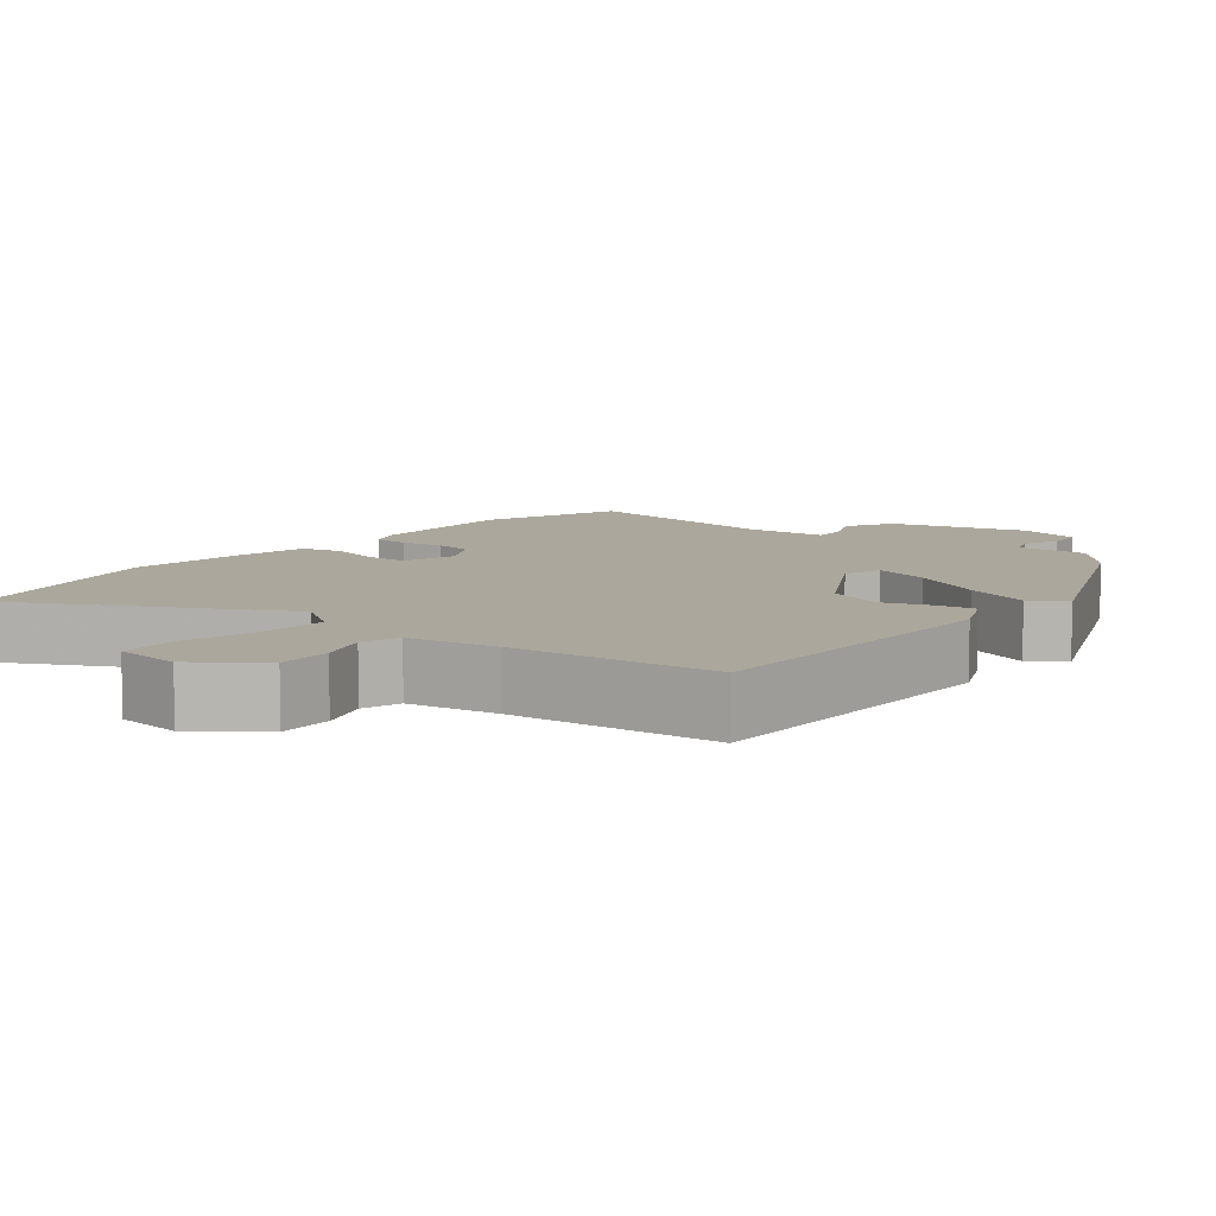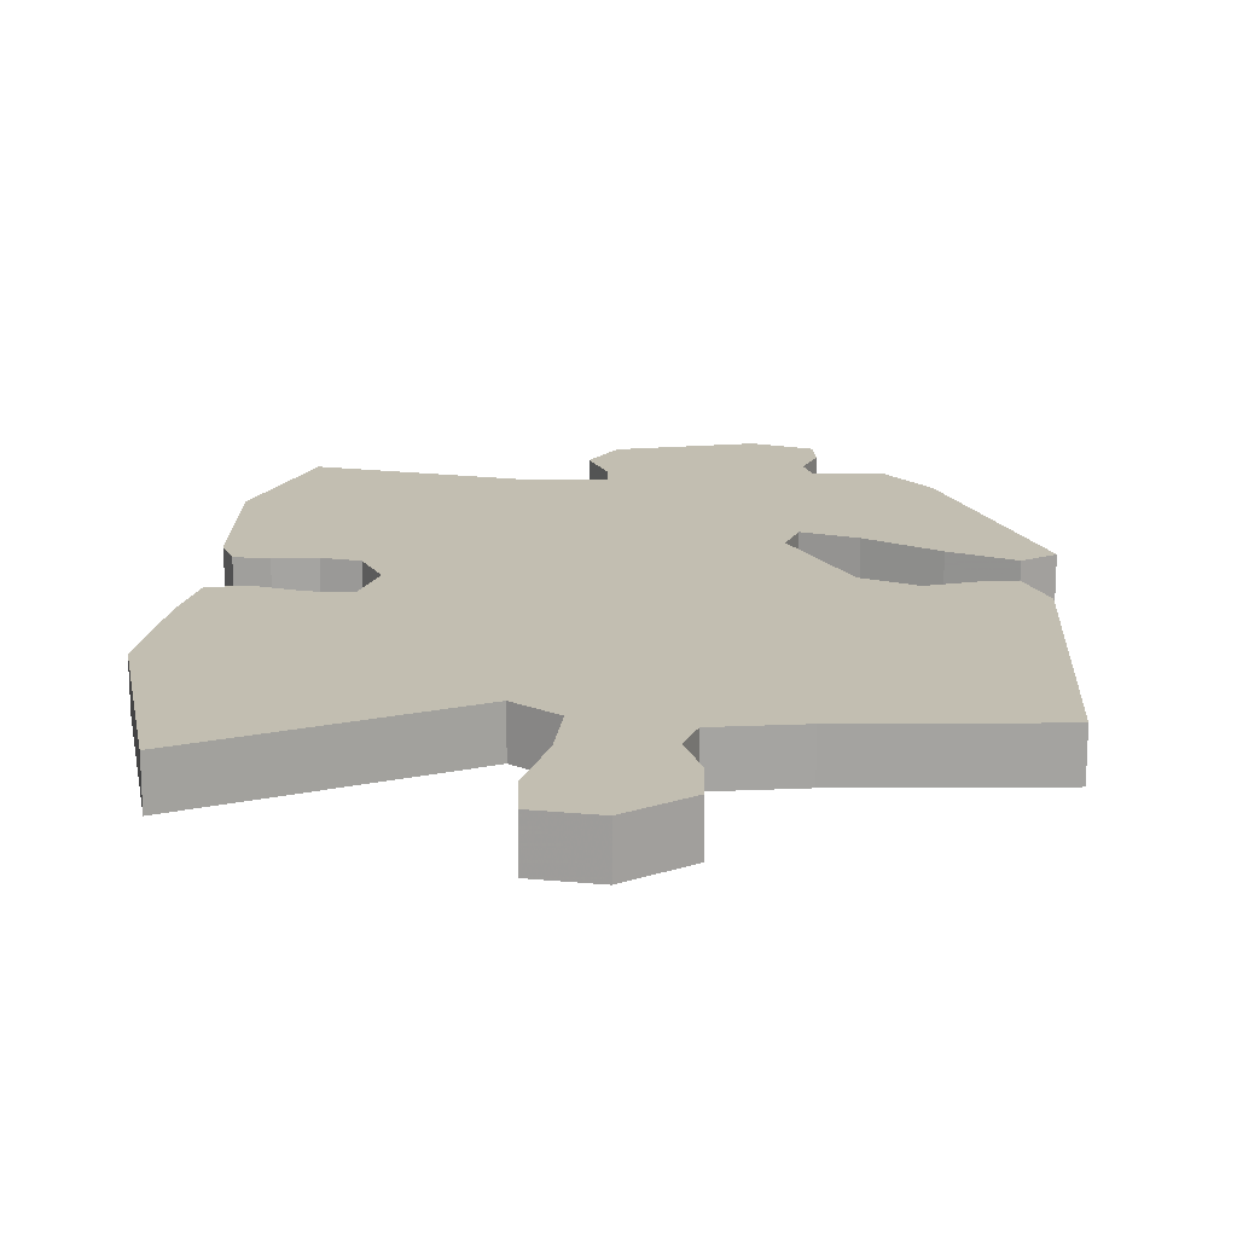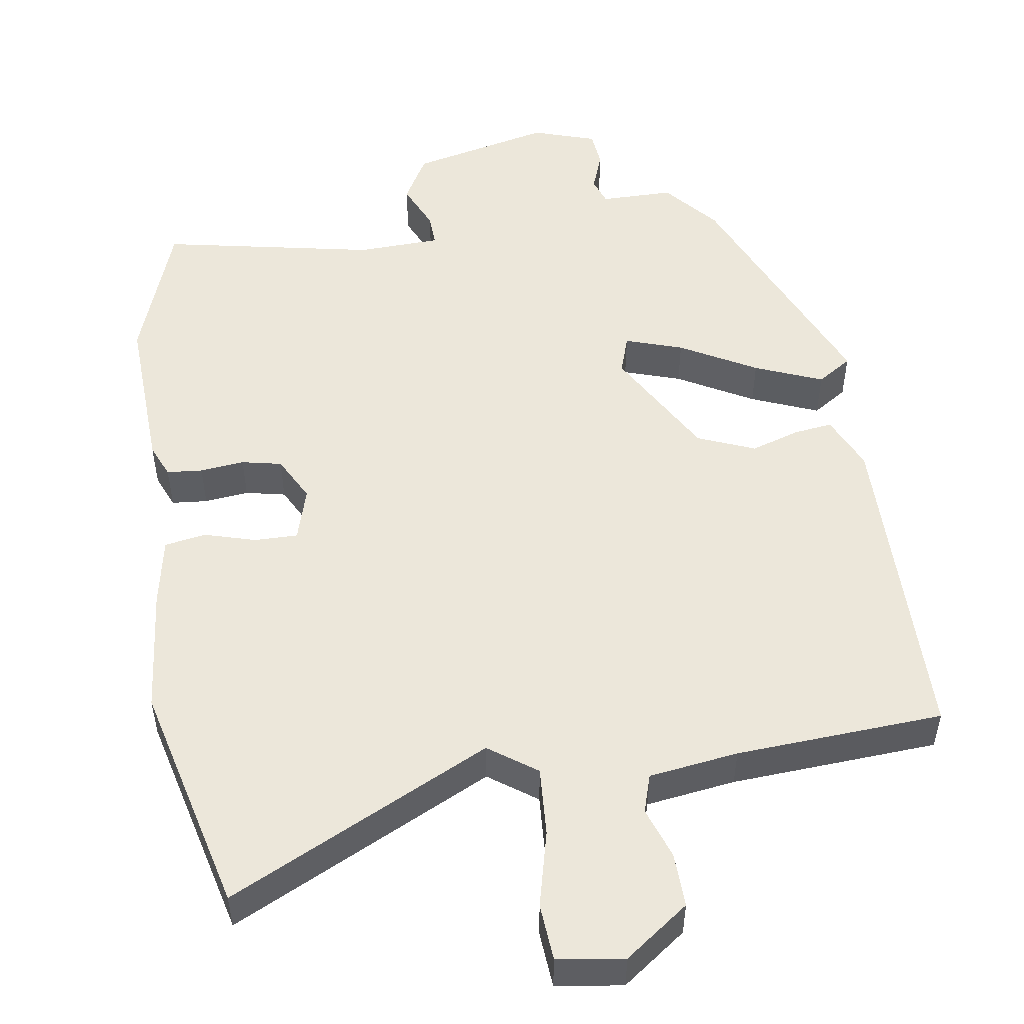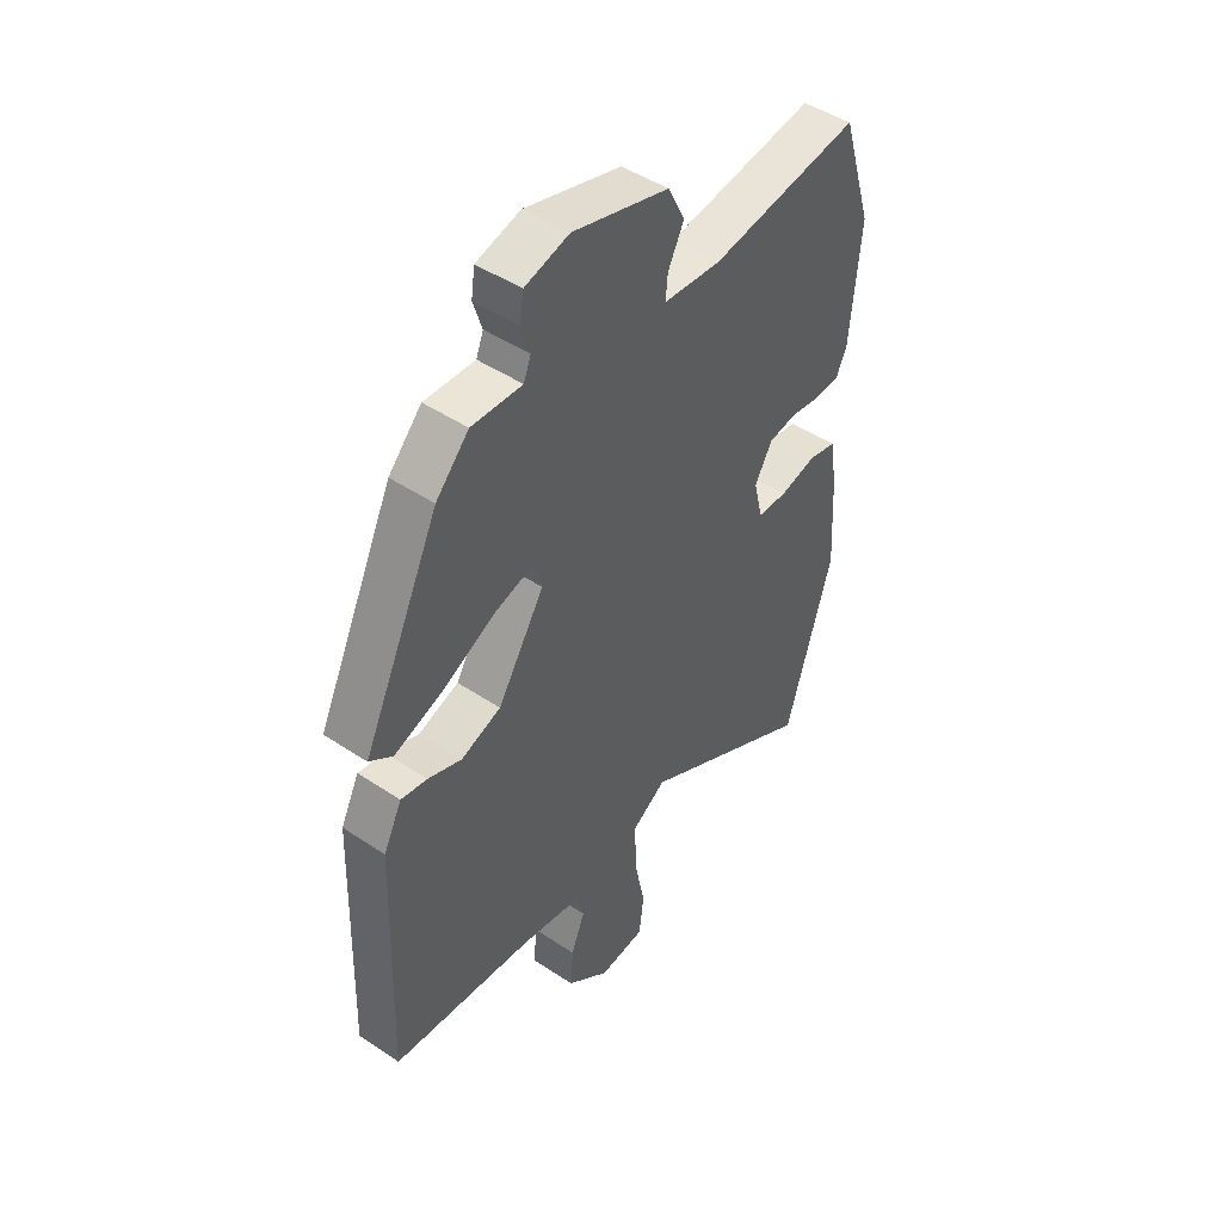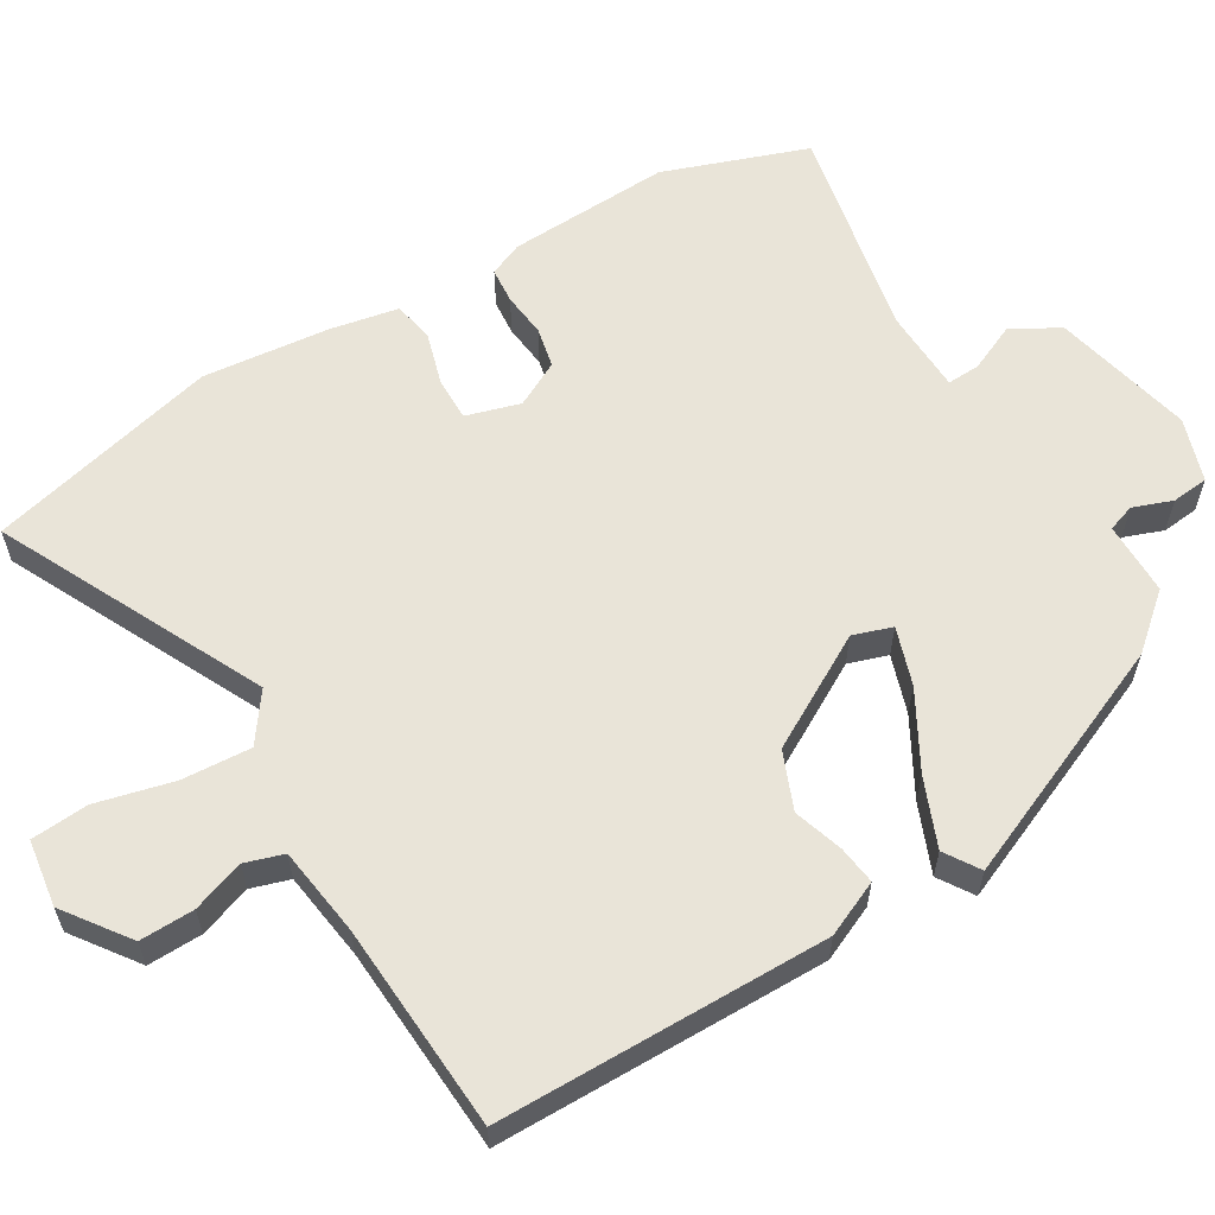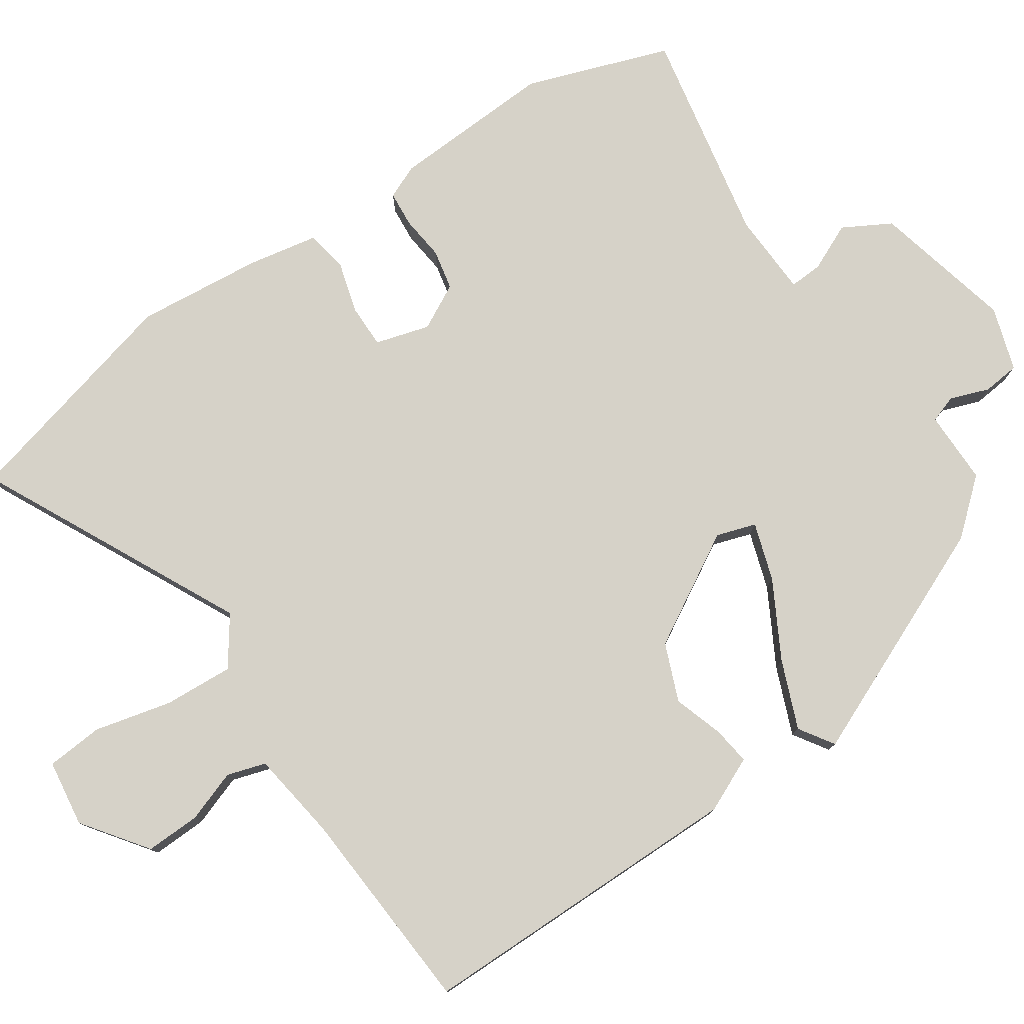
<metadata>
{"format":"obj","ext":"obj","renderer":"f3d","projection":"perspective","resolution":1024,"background":"white","views":[{"elev":8.4,"azim":-139.6,"up":"+Y"},{"elev":17.1,"azim":-174.7,"up":"+Y"},{"elev":51.6,"azim":173.8,"up":"+Y"},{"elev":46.7,"azim":-52.7,"up":"+Z"},{"elev":60.3,"azim":-118.4,"up":"+Y"},{"elev":78.2,"azim":-121.9,"up":"+Y"}]}
</metadata>
<code>
v 0.497 0.07 0.51
v 0.557 0.07 0.316
v 0.538 0.07 0.099
v 0.517 0.07 0.055
v 0.469 0.07 0.053
v 0.41 0.07 0.062
v 0.356 0.07 0.053
v 0.322 0.07 -0.006
v 0.34 0.07 -0.079
v 0.398 0.07 -0.081
v 0.468 0.07 -0.064
v 0.523 0.07 -0.076
v 0.537 0.07 -0.17
v 0.547 0.07 -0.339
v 0.457 0.07 -0.645
v 0.113 0.07 -0.458
v 0.047 0.07 -0.501
v 0.049 0.07 -0.594
v 0.07 0.07 -0.698
v 0.061 0.07 -0.774
v -0.029 0.07 -0.783
v -0.112 0.07 -0.717
v -0.107 0.07 -0.644
v -0.08 0.07 -0.576
v -0.094 0.07 -0.524
v -0.213 0.07 -0.502
v -0.49 0.07 -0.473
v -0.475 0.07 -0.031
v -0.439 0.07 0.041
v -0.388 0.07 0.032
v -0.323 0.07 0.008
v -0.245 0.07 0.036
v -0.154 0.07 0.182
v -0.169 0.07 0.235
v -0.247 0.07 0.213
v -0.351 0.07 0.161
v -0.443 0.07 0.128
v -0.488 0.07 0.16
v -0.339 0.07 0.471
v -0.275 0.07 0.54
v -0.177 0.07 0.536
v -0.163 0.07 0.572
v -0.18 0.07 0.625
v -0.173 0.07 0.674
v -0.087 0.07 0.698
v 0.099 0.07 0.646
v 0.132 0.07 0.581
v 0.101 0.07 0.519
v 0.097 0.07 0.475
v 0.208 0.07 0.466
v 0.497 0 0.51
v 0.557 0 0.316
v 0.538 0 0.099
v 0.517 0 0.055
v 0.469 0 0.053
v 0.41 0 0.062
v 0.356 0 0.053
v 0.322 0 -0.006
v 0.34 0 -0.079
v 0.398 0 -0.081
v 0.468 0 -0.064
v 0.523 0 -0.076
v 0.537 0 -0.17
v 0.547 0 -0.339
v 0.457 0 -0.645
v 0.113 0 -0.458
v 0.047 0 -0.501
v 0.049 0 -0.594
v 0.07 0 -0.698
v 0.061 0 -0.774
v -0.029 0 -0.783
v -0.112 0 -0.717
v -0.107 0 -0.644
v -0.08 0 -0.576
v -0.094 0 -0.524
v -0.213 0 -0.502
v -0.49 0 -0.473
v -0.475 0 -0.031
v -0.439 0 0.041
v -0.388 0 0.032
v -0.323 0 0.008
v -0.245 0 0.036
v -0.154 0 0.182
v -0.169 0 0.235
v -0.247 0 0.213
v -0.351 0 0.161
v -0.443 0 0.128
v -0.488 0 0.16
v -0.339 0 0.471
v -0.275 0 0.54
v -0.177 0 0.536
v -0.163 0 0.572
v -0.18 0 0.625
v -0.173 0 0.674
v -0.087 0 0.698
v 0.099 0 0.646
v 0.132 0 0.581
v 0.101 0 0.519
v 0.097 0 0.475
v 0.208 0 0.466
f 45 46 47 48
f 45 48 49
f 42 43 44 45
f 41 42 45 49
f 40 41 49
f 39 40 49
f 38 39 49 50
f 35 36 37 38
f 34 35 38 50
f 28 29 30 31
f 26 27 28 31
f 25 26 31 32
f 21 22 23 24
f 19 20 21 24
f 18 19 24 25
f 17 18 25 32
f 13 14 15 16
f 10 11 12 13
f 9 10 13 16
f 8 9 16 17
f 3 4 5 6
f 3 6 7
f 2 3 7
f 1 2 7
f 33 34 50 1
f 8 17 32 33
f 1 7 8 33
f 98 97 96 95
f 99 98 95
f 95 94 93 92
f 99 95 92 91
f 99 91 90
f 99 90 89
f 100 99 89 88
f 88 87 86 85
f 100 88 85 84
f 81 80 79 78
f 81 78 77 76
f 82 81 76 75
f 74 73 72 71
f 74 71 70 69
f 75 74 69 68
f 82 75 68 67
f 66 65 64 63
f 63 62 61 60
f 66 63 60 59
f 67 66 59 58
f 56 55 54 53
f 57 56 53
f 57 53 52
f 57 52 51
f 51 100 84 83
f 83 82 67 58
f 83 58 57 51
f 1 51 52 2
f 2 52 53 3
f 3 53 54 4
f 4 54 55 5
f 5 55 56 6
f 6 56 57 7
f 7 57 58 8
f 8 58 59 9
f 9 59 60 10
f 10 60 61 11
f 11 61 62 12
f 12 62 63 13
f 13 63 64 14
f 14 64 65 15
f 15 65 66 16
f 16 66 67 17
f 17 67 68 18
f 18 68 69 19
f 19 69 70 20
f 20 70 71 21
f 21 71 72 22
f 22 72 73 23
f 23 73 74 24
f 24 74 75 25
f 25 75 76 26
f 26 76 77 27
f 27 77 78 28
f 28 78 79 29
f 29 79 80 30
f 30 80 81 31
f 31 81 82 32
f 32 82 83 33
f 33 83 84 34
f 34 84 85 35
f 35 85 86 36
f 36 86 87 37
f 37 87 88 38
f 38 88 89 39
f 39 89 90 40
f 40 90 91 41
f 41 91 92 42
f 42 92 93 43
f 43 93 94 44
f 44 94 95 45
f 45 95 96 46
f 46 96 97 47
f 47 97 98 48
f 48 98 99 49
f 49 99 100 50
f 50 100 51 1

</code>
